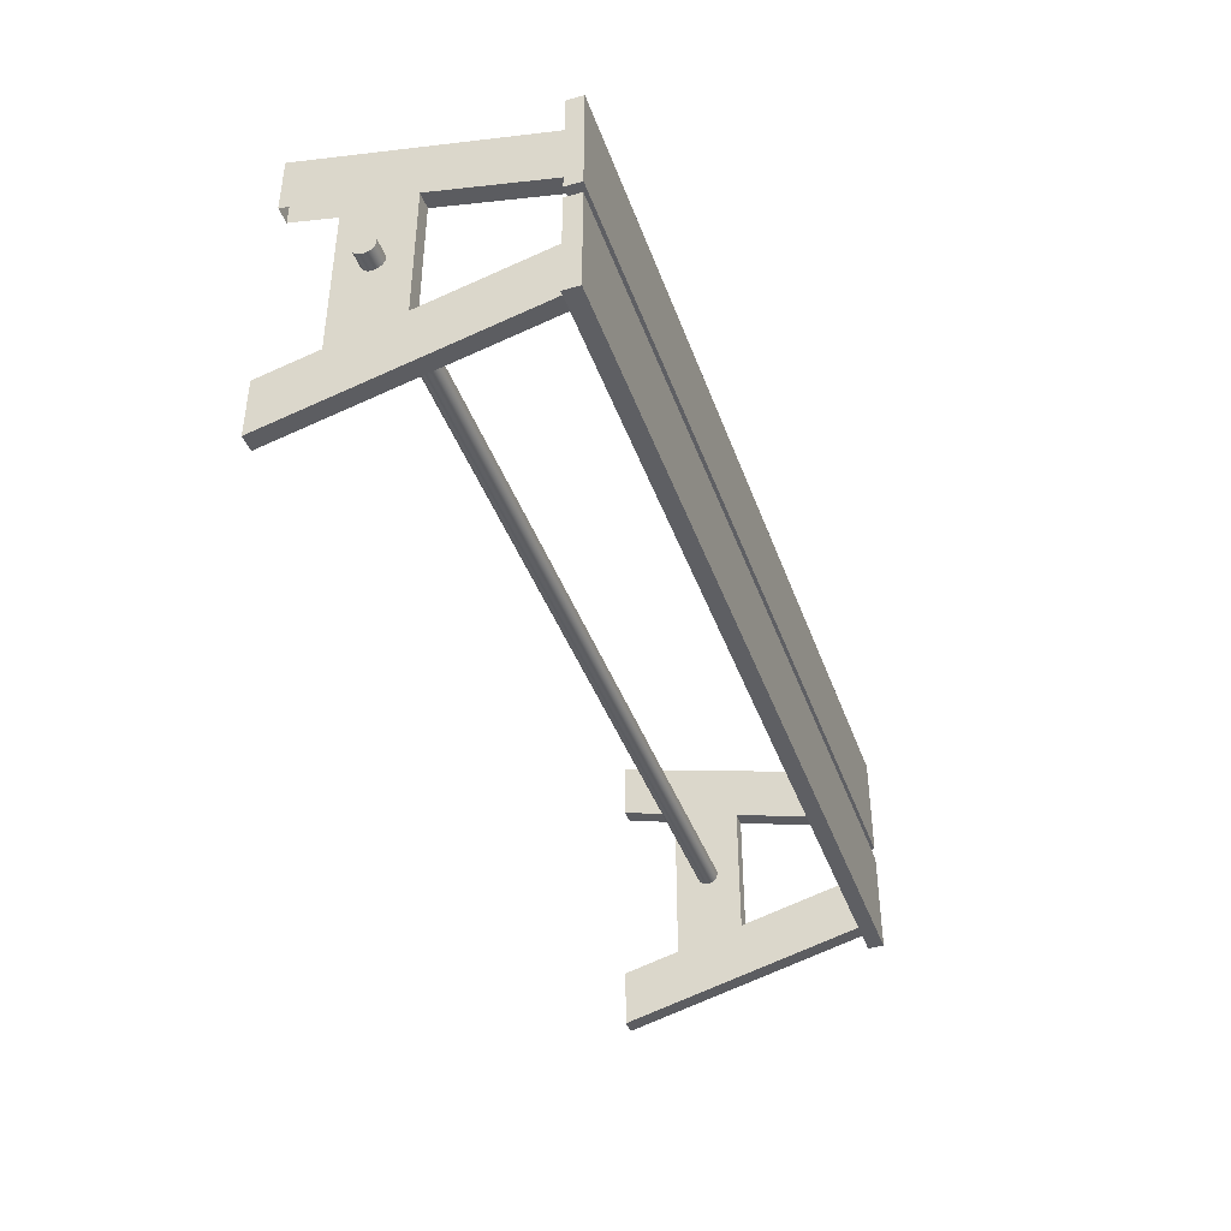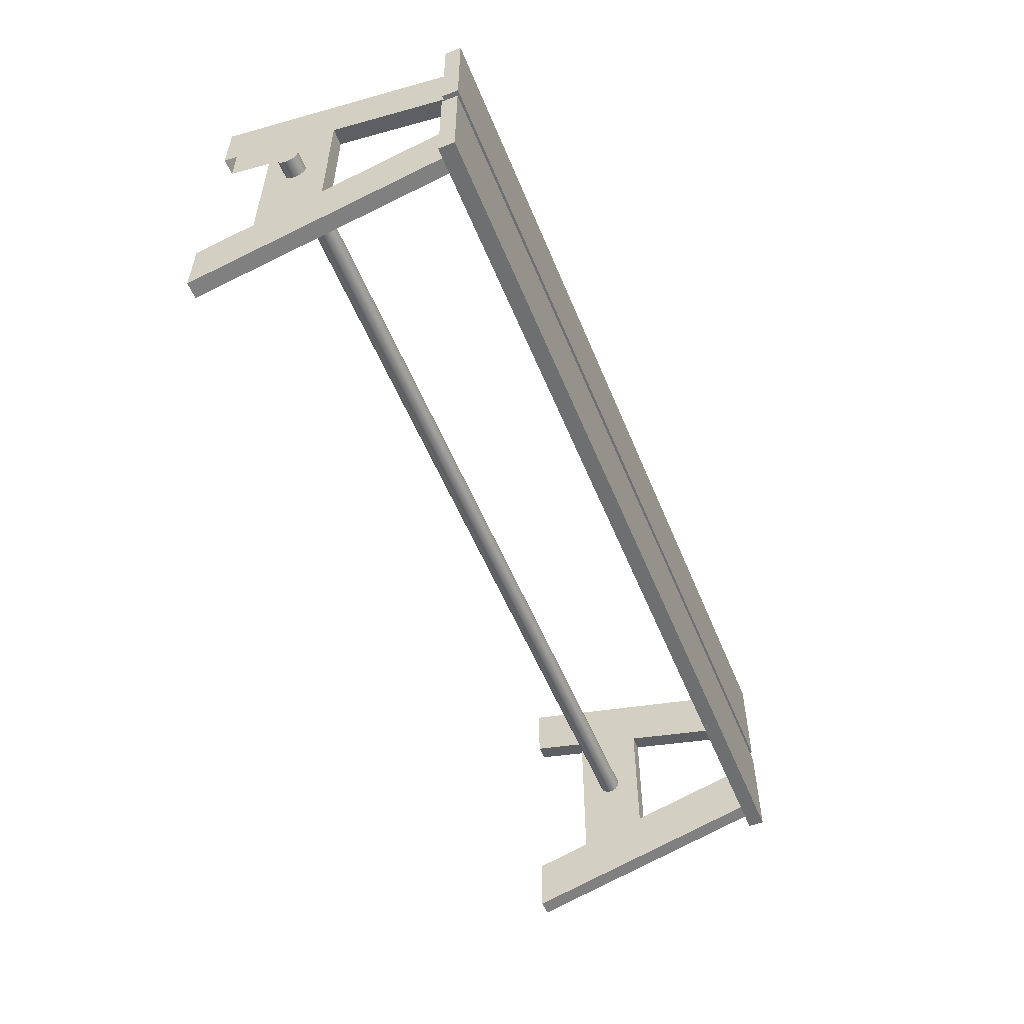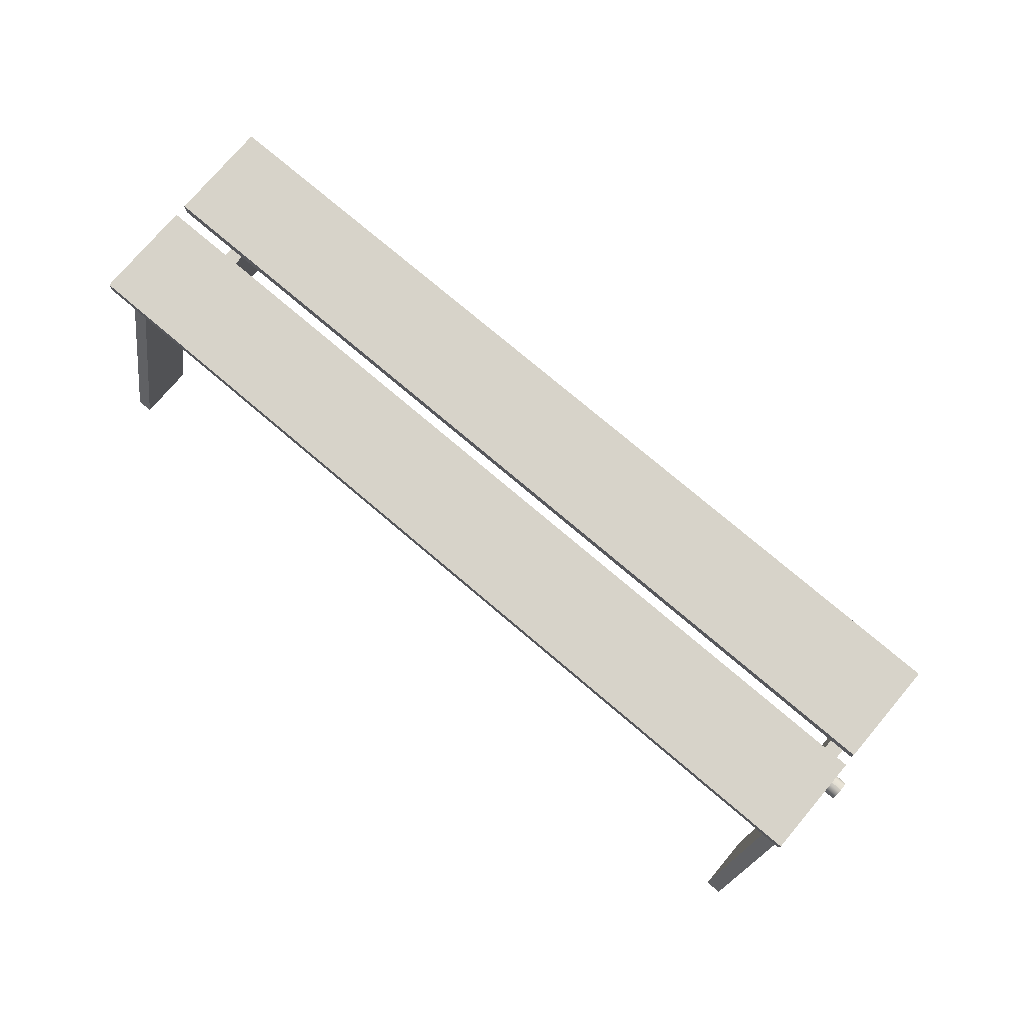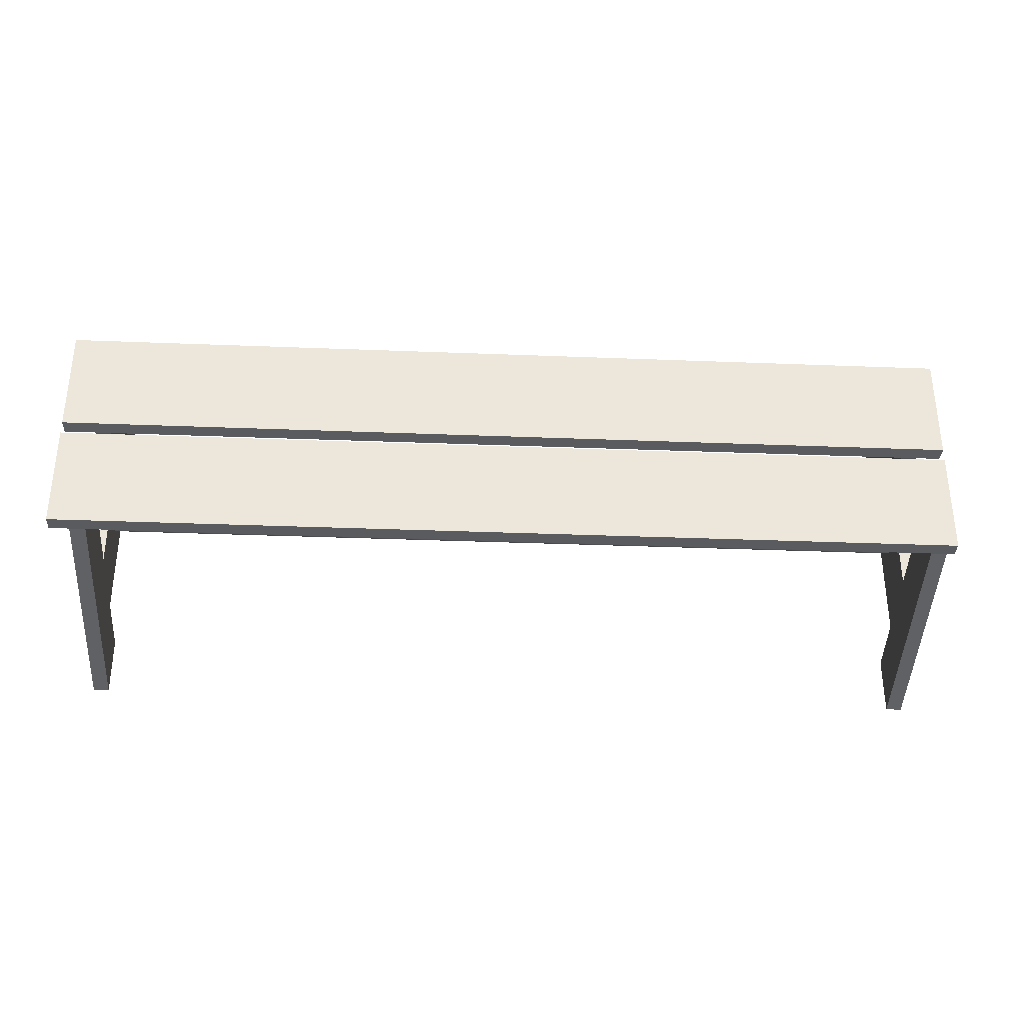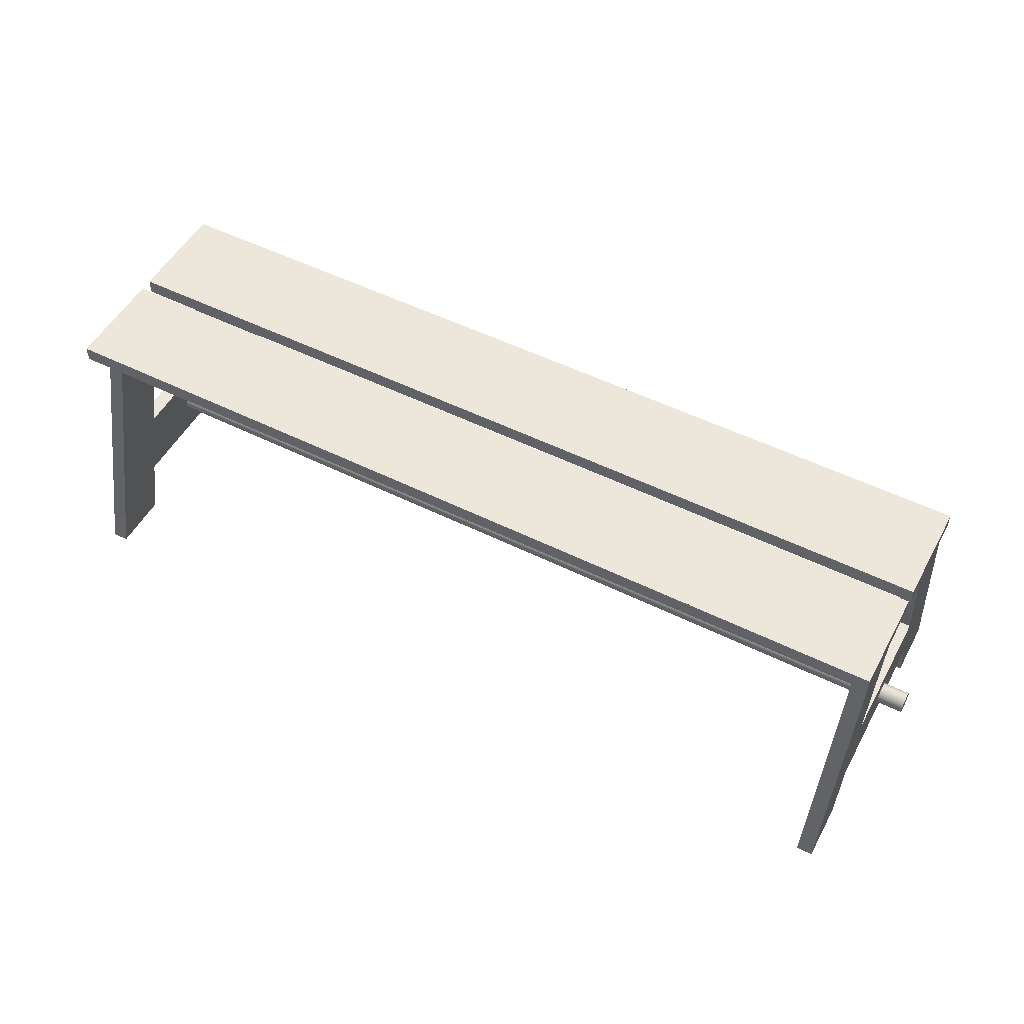
<metadata>
{"format":"obj","ext":"obj","renderer":"f3d","projection":"perspective","resolution":1024,"background":"white","views":[{"elev":-41.0,"azim":108.8,"up":"+Z"},{"elev":-54.5,"azim":112.0,"up":"+Z"},{"elev":76.3,"azim":-139.7,"up":"+Y"},{"elev":-33.2,"azim":176.9,"up":"+Z"},{"elev":51.9,"azim":-151.8,"up":"+Y"}]}
</metadata>
<code>
v -0.4396 0.1209 0.00718
v -0.4396 0.1053 0.08023
v -0.4396 0.1053 0.00718
v -0.4396 0.1053 0.1115
v -0.4382 0.1053 0.03849
v 0.4474 0.1053 0.00718
v -0.4396 0.1209 0.1115
v -0.4382 0.1053 0.08023
v 0.4474 0.1209 0.00718
v 0.4474 0.1209 0.1115
v -0.4382 0.1053 0.09589
v 0.4474 0.1053 0.03849
v -0.4382 -0.01751 0.06983
v -0.4226 0.1053 0.03849
v 0.4474 0.1053 0.1115
v -0.4226 0.1053 0.09589
v -0.4226 0.1053 0.08023
v 0.4474 0.1053 0.09589
v 0.4161 0.1053 0.09589
v -0.4226 -0.14 0.1585
v -0.4382 -0.08437 0.0869
v 0.4161 0.1053 0.03849
v -0.4226 -0.01751 0.06983
v 0.4474 0.1053 0.08023
v 0.4318 0.1053 0.09589
v 0.4161 0.1053 0.08023
v -0.4382 -0.14 0.1585
v -0.4226 -0.08437 0.0869
v -0.4382 -0.14 0.1011
v -0.4382 -0.08437 0.001962
v 0.4318 0.1053 0.03849
v -0.4382 -0.01751 0.001962
v 0.4318 0.1053 0.08023
v 0.4318 -0.14 0.1585
v -0.4226 -0.14 0.1011
v -0.4382 -0.06137 0.001962
v 0.4161 -0.01751 0.06983
v -0.4226 -0.01751 -0.06591
v -0.4382 -0.0405 0.001962
v 0.4161 -0.14 0.1585
v -0.4226 -0.08437 -0.08298
v -0.4382 -0.08437 -0.08298
v 0.4318 -0.01751 0.06983
v -0.4382 -0.01751 -0.06591
v 0.4161 -0.14 0.1011
v 0.4161 -0.08437 0.0869
v 0.4161 -0.08437 -0.08298
v 0.4318 -0.08437 0.0869
v 0.4318 -0.01751 -0.06591
v -0.4382 0.1053 -0.03456
v -0.4226 0.1053 -0.09197
v 0.4318 -0.08437 -0.08298
v 0.4318 -0.14 0.1011
v 0.4161 -0.01751 -0.06591
v -0.4226 -0.14 -0.09718
v -0.4382 0.1053 -0.09197
v -0.4226 0.1053 -0.03456
v -0.4382 0.1053 -0.05022
v -0.4226 0.1053 -0.05022
v 0.4161 0.1053 -0.09197
v -0.4382 -0.14 -0.09718
v -0.4382 -0.14 -0.1546
v 0.4161 0.1053 -0.03456
v 0.4318 0.1053 -0.09197
v 0.4474 0.1053 -0.005208
v -0.4396 0.1053 -0.005208
v -0.4226 -0.14 -0.1546
v -0.4226 0.1053 -0.07631
v 0.4318 -0.14 -0.09718
v 0.4161 -0.14 -0.1546
v 0.4161 0.1053 -0.05022
v -0.4382 0.1053 -0.07631
v 0.4318 0.1053 -0.03456
v 0.4318 0.1053 -0.05022
v -0.4396 0.1053 -0.07631
v 0.4161 0.1053 -0.07631
v 0.4161 -0.14 -0.09718
v 0.4318 -0.14 -0.1546
v 0.4318 0.1053 -0.07631
v -0.4396 0.1209 -0.005208
v -0.4396 0.1053 -0.1076
v 0.4474 0.1053 -0.03456
v 0.4474 0.1053 -0.07631
v 0.4474 0.1053 -0.05022
v 0.4474 0.1209 -0.005208
v 0.4474 0.1053 -0.09197
v 0.4474 0.1209 -0.1076
v -0.4396 0.1209 -0.1076
v 0.4474 0.1053 -0.1076
v 0.4489 -0.06102 -0.000741
v 0.4489 -0.06102 0.00466
v 0.4489 -0.06137 0.001962
v 0.4489 -0.05998 0.00718
v -0.4643 -0.06102 -0.000741
v 0.4489 -0.05998 -0.003256
v -0.4643 -0.06102 0.00466
v -0.4643 -0.06137 0.001962
v -0.4643 -0.05998 -0.003256
v 0.4489 -0.05832 0.00934
v -0.4643 -0.05998 0.00718
v -0.4643 -0.05832 -0.005417
v 0.4489 -0.05832 -0.005417
v -0.4643 -0.05832 0.00934
v 0.4489 -0.05616 0.011
v 0.4489 -0.05616 -0.007076
v -0.4643 -0.05616 0.011
v -0.4643 -0.05616 -0.007076
v 0.4489 -0.05364 -0.00812
v -0.4643 -0.05364 0.01204
v 0.4489 -0.05364 0.01204
v -0.4643 -0.05364 -0.00812
v 0.4489 -0.05094 -0.008474
v -0.4643 -0.05094 0.0124
v 0.4489 -0.05094 0.0124
v -0.4643 -0.05094 -0.008474
v 0.4489 -0.04824 -0.00812
v -0.4643 -0.04824 0.01204
v 0.4489 -0.04824 0.01204
v -0.4643 -0.04824 -0.00812
v 0.4489 -0.04572 -0.007076
v -0.4643 -0.04572 0.011
v 0.4489 -0.04572 0.011
v -0.4643 -0.04572 -0.007076
v 0.4489 -0.04356 -0.005417
v -0.4643 -0.04356 0.00934
v 0.4489 -0.04356 0.00934
v -0.4643 -0.04356 -0.005417
v 0.4489 -0.0419 -0.003256
v 0.4489 -0.0419 0.00718
v -0.4643 -0.0419 -0.003256
v -0.4643 -0.0419 0.00718
v -0.4643 -0.04086 -0.000741
v 0.4489 -0.04086 -0.000741
v 0.4489 -0.04086 0.00466
v -0.4643 -0.04086 0.00466
v -0.4643 -0.0405 0.001962
v 0.4489 -0.0405 0.001962
g mesh1_mesh1-geometry
f 1 2 3
f 2 1 4
f 5 3 2
f 6 1 3
f 4 1 7
f 4 8 2
f 3 5 6
f 5 2 8
f 1 6 9
f 1 10 7
f 10 4 7
f 8 4 11
f 5 12 6
f 8 13 5
f 8 14 5
f 6 12 9
f 10 1 9
f 4 10 15
f 11 4 16
f 11 16 8
f 8 11 13
f 12 5 14
f 5 13 14
f 14 8 17
f 18 9 12
f 10 9 15
f 18 4 15
f 16 4 19
f 16 20 11
f 17 8 16
f 13 11 21
f 12 14 22
f 23 14 13
f 17 22 14
f 23 17 14
f 15 9 18
f 12 24 18
f 25 4 18
f 19 4 25
f 26 16 19
f 27 11 20
f 16 28 20
f 26 17 16
f 17 23 16
f 21 11 29
f 23 21 13
f 13 21 23
f 21 30 13
f 12 22 31
f 13 32 23
f 22 17 26
f 24 33 18
f 12 31 24
f 25 18 33
f 25 34 19
f 33 19 25
f 25 19 33
f 19 33 26
f 26 33 19
f 27 29 11
f 27 20 29
f 35 20 28
f 23 28 16
f 21 29 28
f 21 23 28
f 28 23 21
f 36 13 30
f 21 28 30
f 26 31 22
f 22 31 26
f 22 37 31
f 23 32 38
f 32 13 39
f 33 24 31
f 40 19 34
f 31 26 33
f 33 26 31
f 35 29 20
f 35 28 29
f 23 41 28
f 39 13 36
f 30 42 36
f 30 28 42
f 43 31 37
f 44 38 32
f 41 23 38
f 32 39 44
f 40 34 45
f 46 47 37
f 48 37 46
f 46 37 48
f 41 42 28
f 39 36 44
f 44 36 42
f 43 37 49
f 37 48 43
f 43 48 37
f 44 50 38
f 44 41 38
f 38 41 44
f 38 51 41
f 43 52 48
f 53 45 34
f 54 37 47
f 46 48 47
f 41 44 42
f 42 44 41
f 41 55 42
f 44 42 56
f 54 49 37
f 52 43 49
f 57 38 50
f 44 58 50
f 41 51 55
f 59 51 38
f 52 47 48
f 54 47 60
f 52 54 47
f 47 54 52
f 61 42 55
f 56 42 62
f 58 44 56
f 54 52 49
f 49 52 54
f 54 63 49
f 49 64 52
f 57 59 38
f 50 65 57
f 50 57 58
f 50 58 66
f 67 55 51
f 68 51 59
f 52 69 47
f 60 47 70
f 71 54 60
f 61 62 42
f 61 55 62
f 56 62 51
f 72 58 56
f 73 49 63
f 54 71 63
f 52 64 69
f 74 64 49
f 57 63 59
f 57 59 58
f 57 65 63
f 65 50 66
f 66 58 75
f 67 62 55
f 67 51 62
f 51 56 68
f 68 76 51
f 59 71 68
f 68 72 59
f 77 47 69
f 77 70 47
f 60 70 64
f 76 71 60
f 51 60 56
f 72 75 58
f 58 59 72
f 72 68 56
f 72 56 75
f 73 74 49
f 71 73 63
f 63 73 71
f 63 65 73
f 63 71 59
f 78 69 64
f 79 64 74
f 66 80 65
f 66 75 80
f 60 51 76
f 71 76 68
f 77 69 70
f 78 64 70
f 79 60 64
f 64 60 79
f 60 64 56
f 76 74 71
f 71 74 76
f 60 79 76
f 76 79 60
f 75 56 81
f 73 71 74
f 74 71 73
f 73 82 74
f 82 73 65
f 78 70 69
f 79 83 64
f 74 76 79
f 79 76 74
f 74 84 79
f 85 65 80
f 81 80 75
f 64 86 56
f 56 86 81
f 84 74 82
f 65 85 82
f 86 64 83
f 83 79 84
f 85 80 87
f 88 80 81
f 89 81 86
f 82 87 84
f 87 82 85
f 83 87 86
f 84 87 83
f 88 87 80
f 88 81 87
f 89 87 81
f 89 86 87
g mesh1_mesh1-geometry
f 3 2 1
f 4 1 2
f 7 1 4
f 7 10 1
f 7 4 10
f 9 1 10
f 15 10 4
f 65 80 66
f 80 75 66
f 80 65 85
f 75 80 81
f 87 80 85
f 81 80 88
f 80 87 88
g mesh1_mesh1-geometry
f 2 3 5
f 3 1 6
f 2 8 4
f 6 5 3
f 8 2 5
f 9 6 1
f 11 4 8
f 6 12 5
f 5 13 8
f 5 14 8
f 9 12 6
f 16 4 11
f 8 16 11
f 13 11 8
f 14 5 12
f 14 13 5
f 17 8 14
f 12 9 18
f 15 9 10
f 15 4 18
f 19 4 16
f 11 20 16
f 16 8 17
f 21 11 13
f 22 14 12
f 13 14 23
f 14 22 17
f 14 17 23
f 18 9 15
f 18 24 12
f 18 4 25
f 25 4 19
f 19 16 26
f 20 11 27
f 20 28 16
f 16 17 26
f 16 23 17
f 29 11 21
f 13 30 21
f 31 22 12
f 23 32 13
f 26 17 22
f 18 33 24
f 24 31 12
f 33 18 25
f 19 34 25
f 37 19 26
f 26 19 37
f 11 29 27
f 29 20 27
f 28 20 35
f 16 28 23
f 28 29 21
f 30 13 36
f 30 28 21
f 31 37 22
f 38 32 23
f 39 13 32
f 22 37 26
f 26 37 22
f 31 24 33
f 25 43 33
f 33 43 25
f 34 19 40
f 34 48 25
f 25 48 34
f 46 19 37
f 37 19 46
f 20 29 35
f 29 28 35
f 28 41 23
f 36 13 39
f 36 42 30
f 42 28 30
f 37 31 43
f 32 38 44
f 38 23 41
f 44 39 32
f 31 33 43
f 43 33 31
f 25 48 43
f 43 48 25
f 19 45 40
f 40 45 19
f 45 34 40
f 48 34 53
f 53 34 48
f 45 19 46
f 46 19 45
f 37 47 46
f 28 42 41
f 44 36 39
f 42 36 44
f 49 37 43
f 38 50 44
f 41 51 38
f 48 52 43
f 34 45 53
f 47 37 54
f 47 48 46
f 42 55 41
f 56 42 44
f 37 49 54
f 49 43 52
f 50 38 57
f 50 58 44
f 55 51 41
f 38 51 59
f 48 47 52
f 60 47 54
f 55 42 61
f 62 42 56
f 56 44 58
f 49 63 54
f 52 64 49
f 38 59 57
f 57 65 50
f 58 57 50
f 66 58 50
f 51 55 67
f 59 51 68
f 47 69 52
f 70 47 60
f 60 54 71
f 42 62 61
f 62 55 61
f 51 62 56
f 56 58 72
f 63 49 73
f 63 71 54
f 69 64 52
f 49 64 74
f 59 63 57
f 58 59 57
f 63 65 57
f 66 50 65
f 75 58 66
f 55 62 67
f 62 51 67
f 68 56 51
f 51 76 68
f 68 71 59
f 59 72 68
f 69 47 77
f 47 70 77
f 64 70 60
f 60 71 76
f 56 60 51
f 58 75 72
f 72 59 58
f 56 68 72
f 75 56 72
f 49 74 73
f 73 65 63
f 59 71 63
f 64 69 78
f 74 64 79
f 76 51 60
f 68 76 71
f 70 69 77
f 70 64 78
f 56 64 60
f 81 56 75
f 74 82 73
f 65 73 82
f 69 70 78
f 64 83 79
f 79 84 74
f 56 86 64
f 81 86 56
f 82 74 84
f 82 85 65
f 83 64 86
f 84 79 83
f 86 81 89
f 84 87 82
f 85 82 87
f 86 87 83
f 83 87 84
f 87 81 88
f 81 87 89
f 87 86 89
g mesh2_mesh2-geometry
f 90 91 92
f 91 90 93
f 91 36 92
f 92 94 90
f 93 90 95
f 93 96 91
f 36 91 97
f 97 92 36
f 94 92 97
f 98 90 94
f 90 98 95
f 93 95 99
f 96 93 100
f 97 91 96
f 96 94 97
f 94 100 98
f 101 95 98
f 99 95 102
f 99 100 93
f 94 96 100
f 98 100 103
f 95 101 102
f 98 103 101
f 99 102 104
f 100 99 103
f 101 105 102
f 101 103 106
f 104 102 105
f 106 99 104
f 99 106 103
f 105 101 107
f 101 106 107
f 104 105 108
f 104 109 106
f 107 108 105
f 107 106 109
f 104 108 110
f 109 104 110
f 108 107 111
f 107 109 111
f 110 108 112
f 110 113 109
f 111 112 108
f 111 109 113
f 110 112 114
f 113 110 114
f 112 111 115
f 111 113 115
f 114 112 116
f 114 117 113
f 115 116 112
f 115 113 117
f 114 116 118
f 117 114 118
f 116 115 119
f 115 117 119
f 118 116 120
f 118 121 117
f 119 120 116
f 119 117 121
f 118 120 122
f 121 118 122
f 120 119 123
f 119 121 123
f 122 120 124
f 122 125 121
f 123 124 120
f 123 121 125
f 122 124 126
f 125 122 126
f 124 123 127
f 123 125 127
f 126 124 128
f 129 125 126
f 130 124 127
f 127 125 131
f 124 130 128
f 126 128 129
f 125 129 131
f 127 131 130
f 132 128 130
f 129 128 133
f 134 131 129
f 130 131 135
f 128 132 133
f 130 135 132
f 129 133 134
f 131 134 135
f 136 133 132
f 132 135 136
f 134 133 137
f 137 135 134
f 133 136 137
f 135 39 136
f 39 135 137
f 137 136 39
g mesh2_mesh2-geometry
f 92 91 90
f 93 90 91
f 92 36 91
f 90 94 92
f 95 90 93
f 91 96 93
f 97 91 36
f 36 92 97
f 97 92 94
f 94 90 98
f 95 98 90
f 99 95 93
f 100 93 96
f 96 91 97
f 97 94 96
f 98 100 94
f 98 95 101
f 102 95 99
f 93 100 99
f 100 96 94
f 103 100 98
f 102 101 95
f 101 103 98
f 104 102 99
f 103 99 100
f 102 105 101
f 106 103 101
f 105 102 104
f 104 99 106
f 103 106 99
f 107 101 105
f 107 106 101
f 108 105 104
f 106 109 104
f 105 108 107
f 109 106 107
f 110 108 104
f 110 104 109
f 111 107 108
f 111 109 107
f 112 108 110
f 109 113 110
f 108 112 111
f 113 109 111
f 114 112 110
f 114 110 113
f 115 111 112
f 115 113 111
f 116 112 114
f 113 117 114
f 112 116 115
f 117 113 115
f 118 116 114
f 118 114 117
f 119 115 116
f 119 117 115
f 120 116 118
f 117 121 118
f 116 120 119
f 121 117 119
f 122 120 118
f 122 118 121
f 123 119 120
f 123 121 119
f 124 120 122
f 121 125 122
f 120 124 123
f 125 121 123
f 126 124 122
f 126 122 125
f 127 123 124
f 127 125 123
f 128 124 126
f 126 125 129
f 127 124 130
f 131 125 127
f 128 130 124
f 129 128 126
f 131 129 125
f 130 131 127
f 130 128 132
f 133 128 129
f 129 131 134
f 135 131 130
f 133 132 128
f 132 135 130
f 134 133 129
f 135 134 131
f 132 133 136
f 136 135 132
f 137 133 134
f 134 135 137
f 137 136 133
f 136 39 135
f 137 135 39
f 39 136 137
g mesh3_mesh3-geometry
l 79 76
g mesh4_mesh4-geometry
l 33 26
g mesh5_mesh5-geometry
l 74 71

</code>
